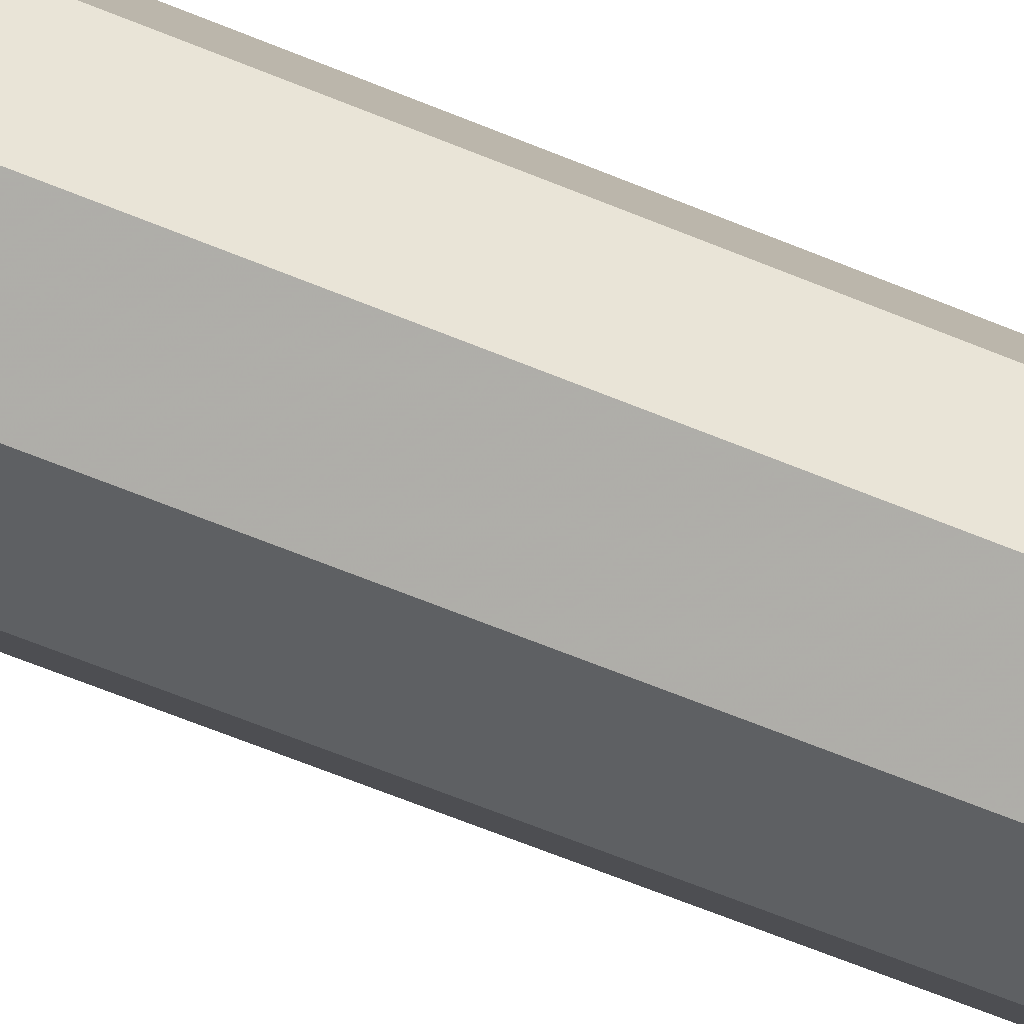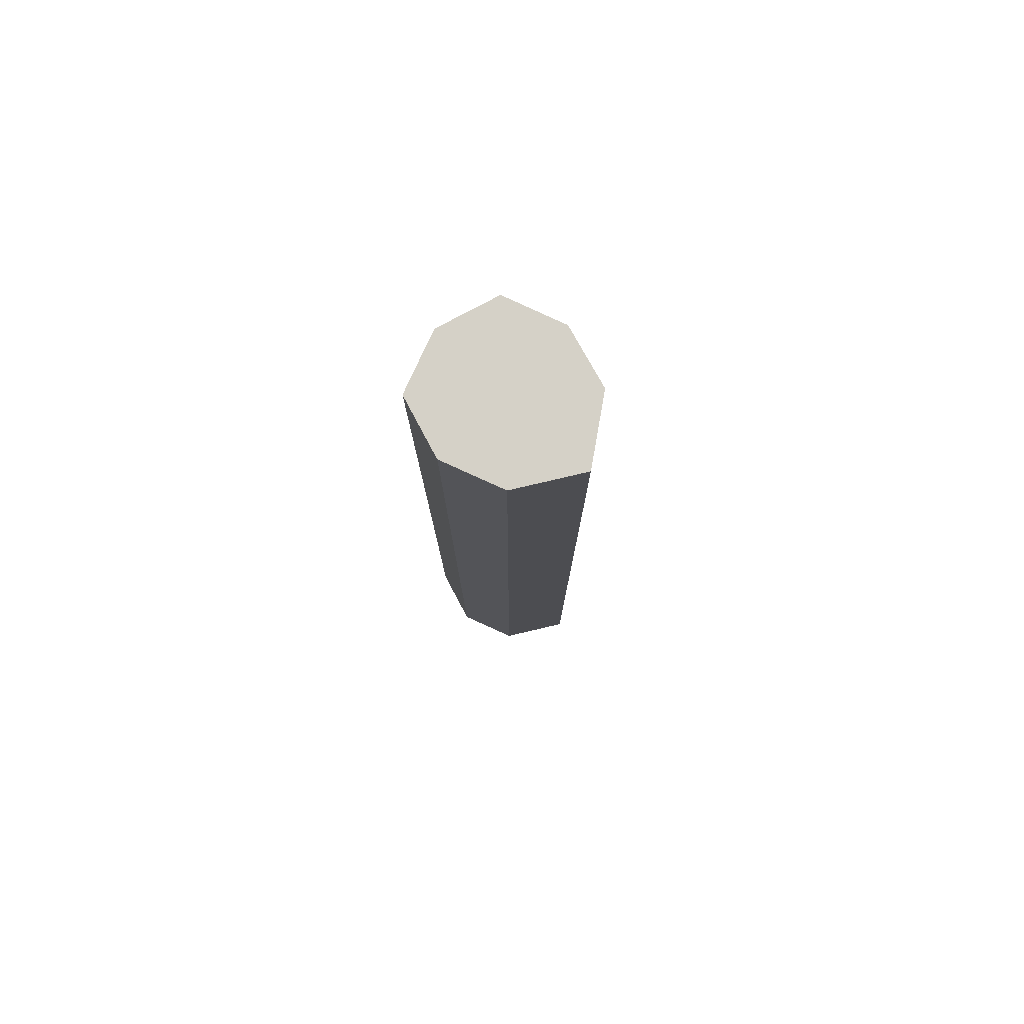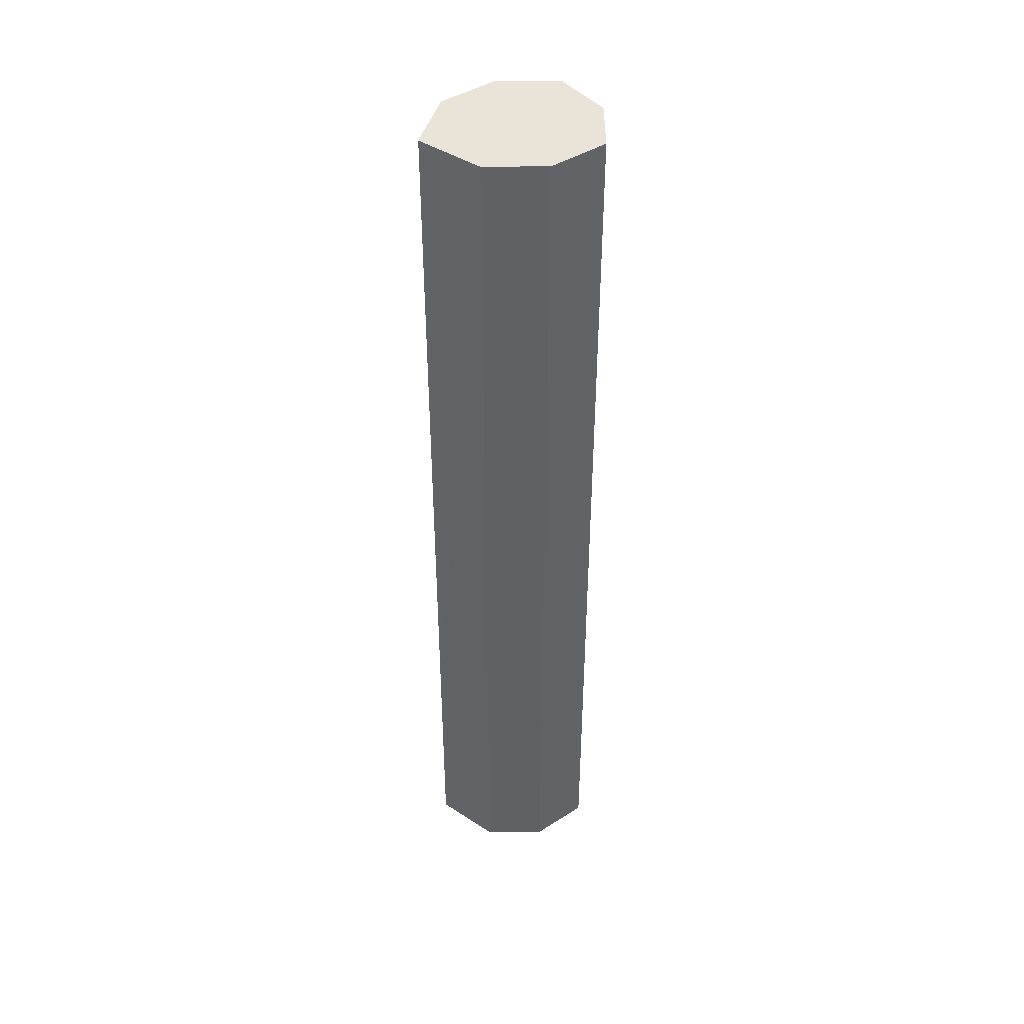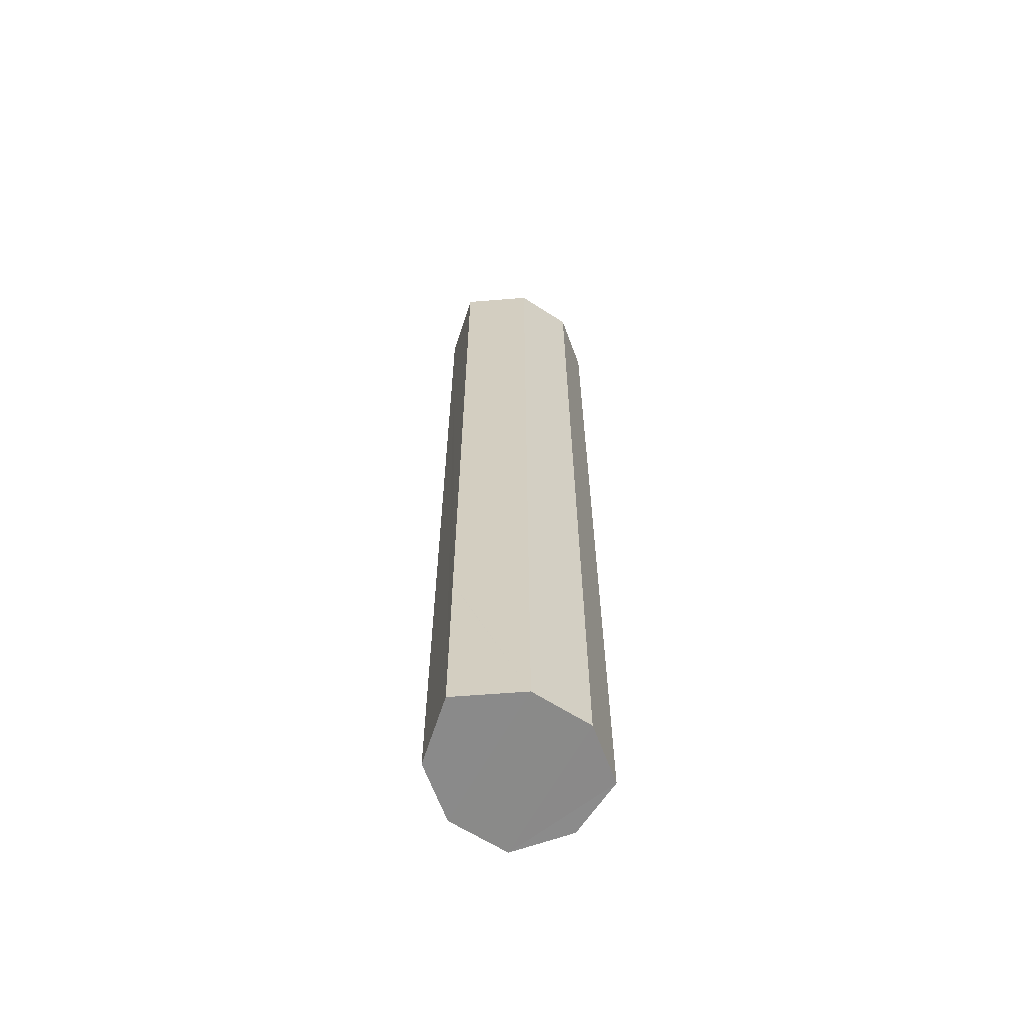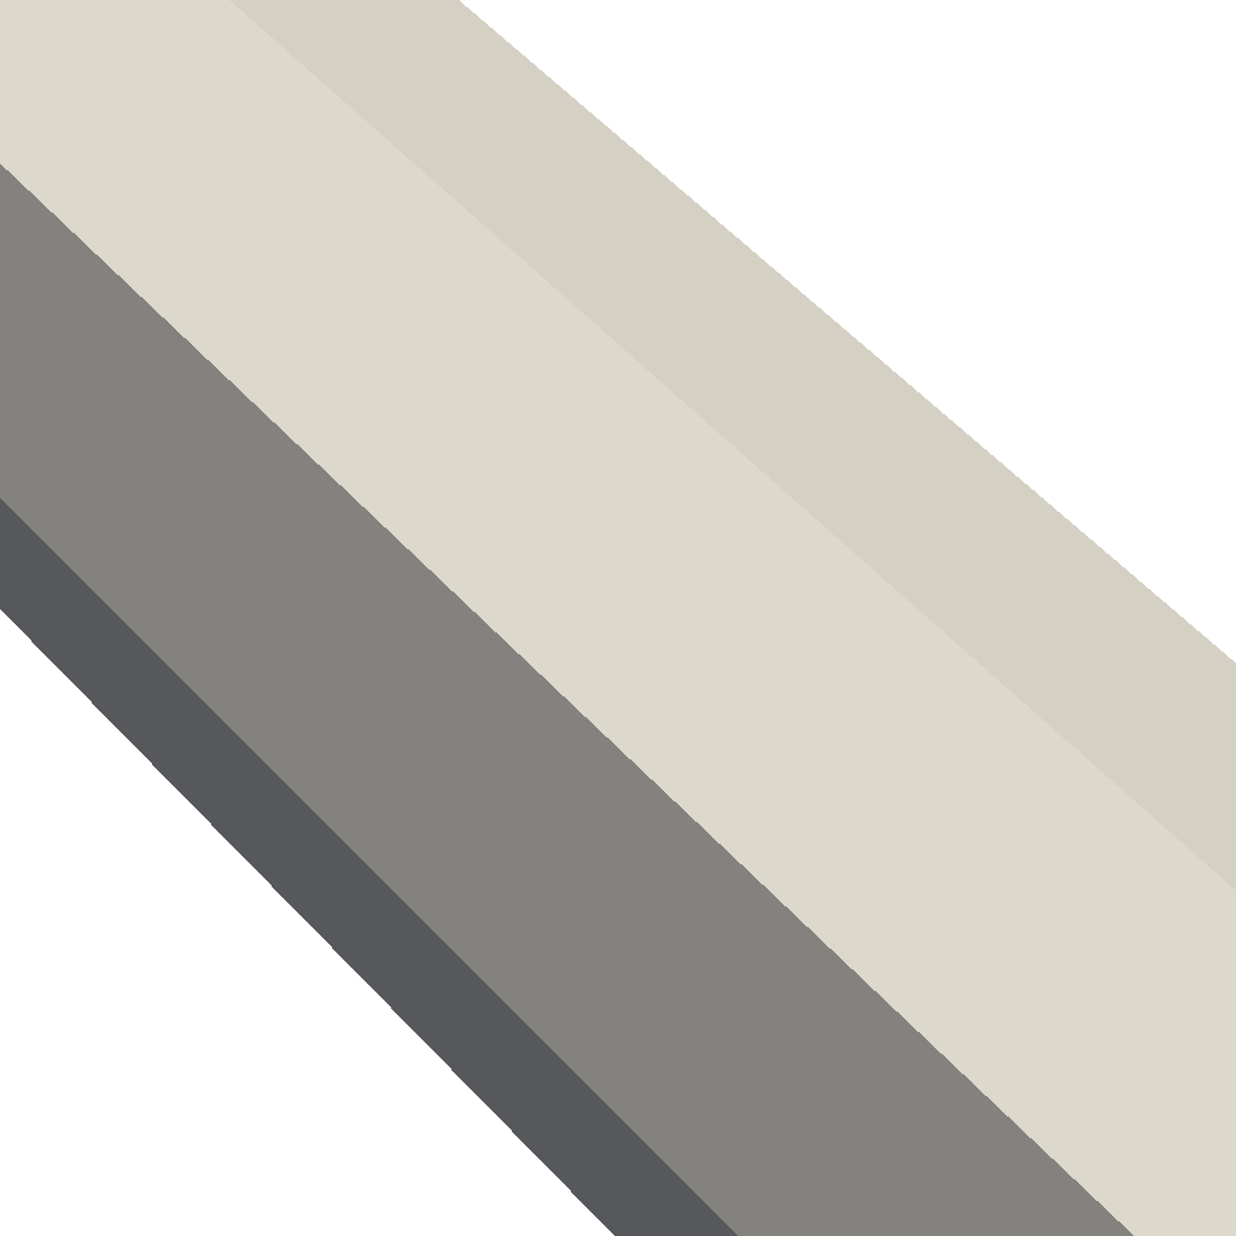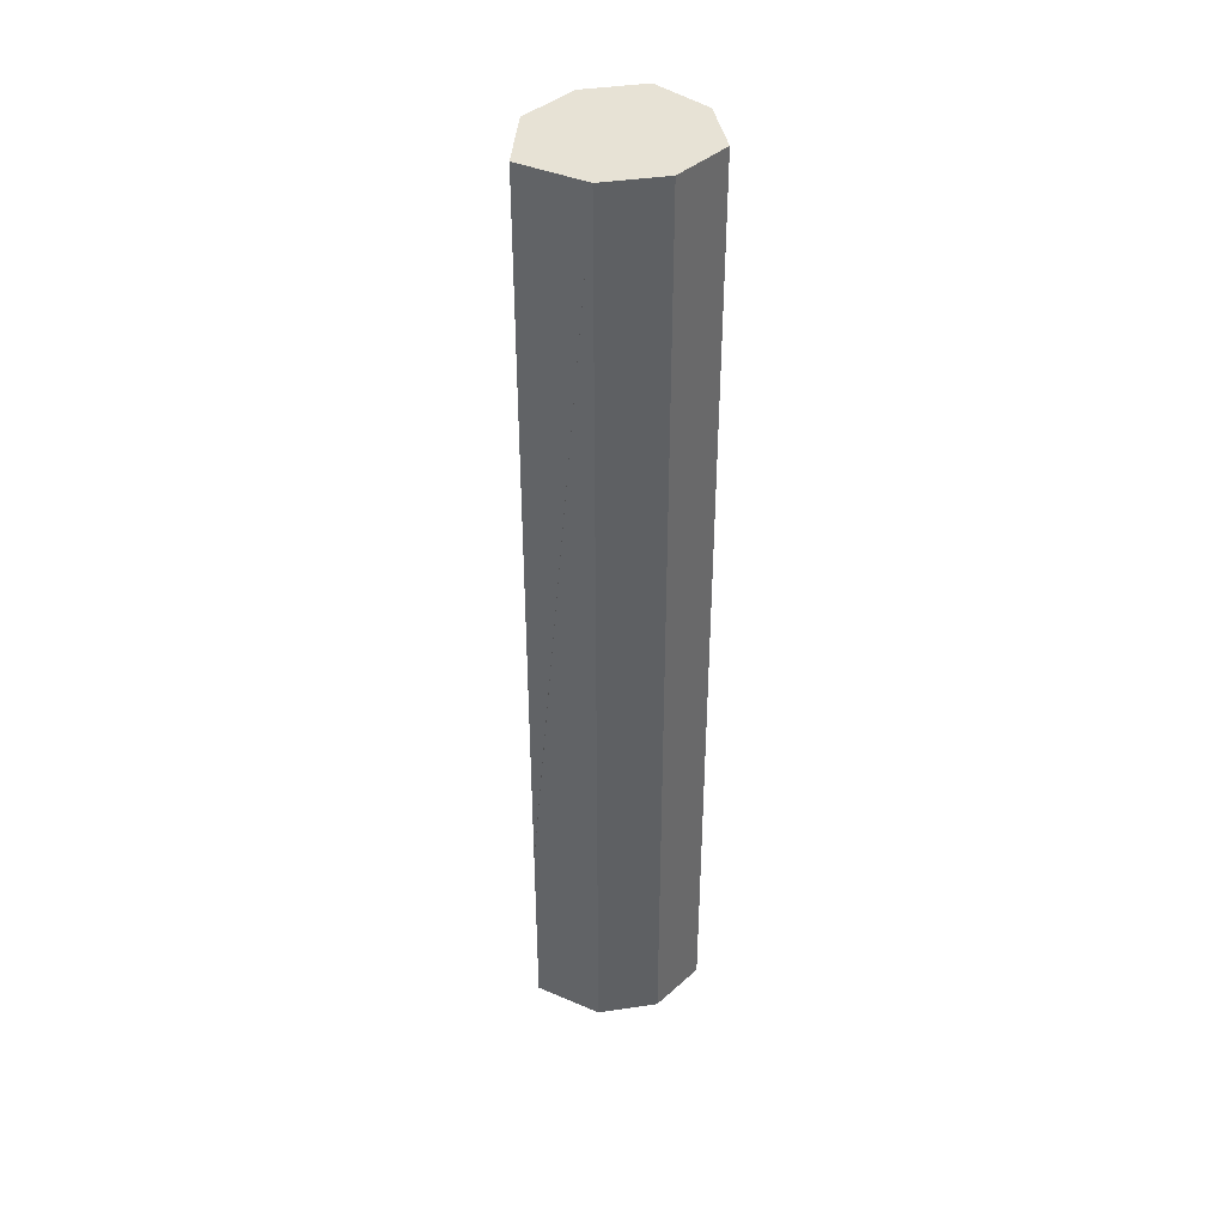
<metadata>
{"format":"obj","ext":"obj","renderer":"f3d","projection":"perspective","resolution":1024,"background":"white","views":[{"elev":-60.5,"azim":-113.3,"up":"+Y"},{"elev":78.9,"azim":43.2,"up":"+Z"},{"elev":43.1,"azim":161.3,"up":"+Z"},{"elev":-63.4,"azim":128.5,"up":"+Z"},{"elev":33.5,"azim":-30.8,"up":"+Y"},{"elev":40.6,"azim":151.1,"up":"+Z"}]}
</metadata>
<code>
o 7783
v 2218 1876 14.49
v 2218 1876 14.49
v 2218 1876 14.49
v 2218 1876 14
v 2218 1876 14.49
v 2218 1876 14
v 2218 1876 14
v 2218 1876 14.49
v 2218 1876 14
v 2218 1876 14.49
v 2218 1876 14
v 2218 1876 14.49
v 2218 1876 14
v 2218 1876 14.49
v 2218 1876 14.49
v 2218 1876 14
v 2218 1876 14
v 2218 1876 14
v 2218 1876 14
v 2218 1876 14.49
v 2218 1876 14.49
v 2218 1876 14
v 2218 1876 14.49
v 2218 1876 14.49
v 2218 1876 14.1
v 2218 1876 14.49
v 2218 1876 14.49
v 2218 1876 14
v 2218 1876 14.1
v 2218 1876 14.49
v 2218 1876 14
v 2218 1876 14
v 2218 1876 14
v 2218 1876 14.1
v 2218 1876 14
v 2218 1876 14
v 2218 1876 14
v 2218 1876 14.49
v 2218 1876 14.49
v 2218 1876 14.1
v 2218 1876 14.1
v 2218 1876 14.1
v 2218 1876 14.1
v 2218 1876 14.1
v 2218 1876 14.1
v 2218 1876 14.1
v 2218 1876 14.1
v 2218 1876 14.1
v 2218 1876 14.1
v 2218 1876 14.1
v 2218 1876 14.1
v 2218 1876 14.1
v 2218 1876 14.1
v 2218 1876 14.1
v 2218 1876 14.1
v 2218 1876 14.1
v 2218 1876 14.1
v 2218 1876 14.1
v 2218 1876 14.1
v 2218 1876 14.1
v 2218 1876 14.1
v 2218 1876 14.1
v 2218 1876 14.1
v 2218 1876 14.1
v 2218 1876 14.1
v 2218 1876 14.1
v 2218 1876 14.1
v 2218 1876 14.1
v 2218 1876 14.1
v 2218 1876 14.49
v 2218 1876 14.49
v 2218 1876 14
v 2218 1876 14
v 2218 1876 14
v 2218 1876 14.49
f 1 2 3
f 4 2 5
f 6 4 7
f 6 8 9
f 10 11 1
f 12 13 10
f 12 14 15
f 14 16 17
f 18 16 19
f 9 20 18
f 21 17 22
f 15 21 23
f 24 25 23
f 23 26 27
f 21 28 29
f 29 30 26
f 31 21 32
f 33 34 31
f 32 35 36
f 7 37 32
f 38 29 37
f 37 5 39
f 29 40 41
f 42 40 43
f 38 41 44
f 45 41 46
f 47 41 48
f 49 50 48
f 47 51 52
f 49 53 54
f 55 53 44
f 56 57 52
f 58 55 59
f 59 37 56
f 56 37 60
f 59 61 62
f 60 61 63
f 64 65 63
f 64 44 66
f 67 44 66
f 67 68 69
f 20 70 71
f 11 71 70
f 20 72 73
f 11 73 72
f 74 26 71
f 75 71 26
f 74 72 35
f 75 35 72

</code>
